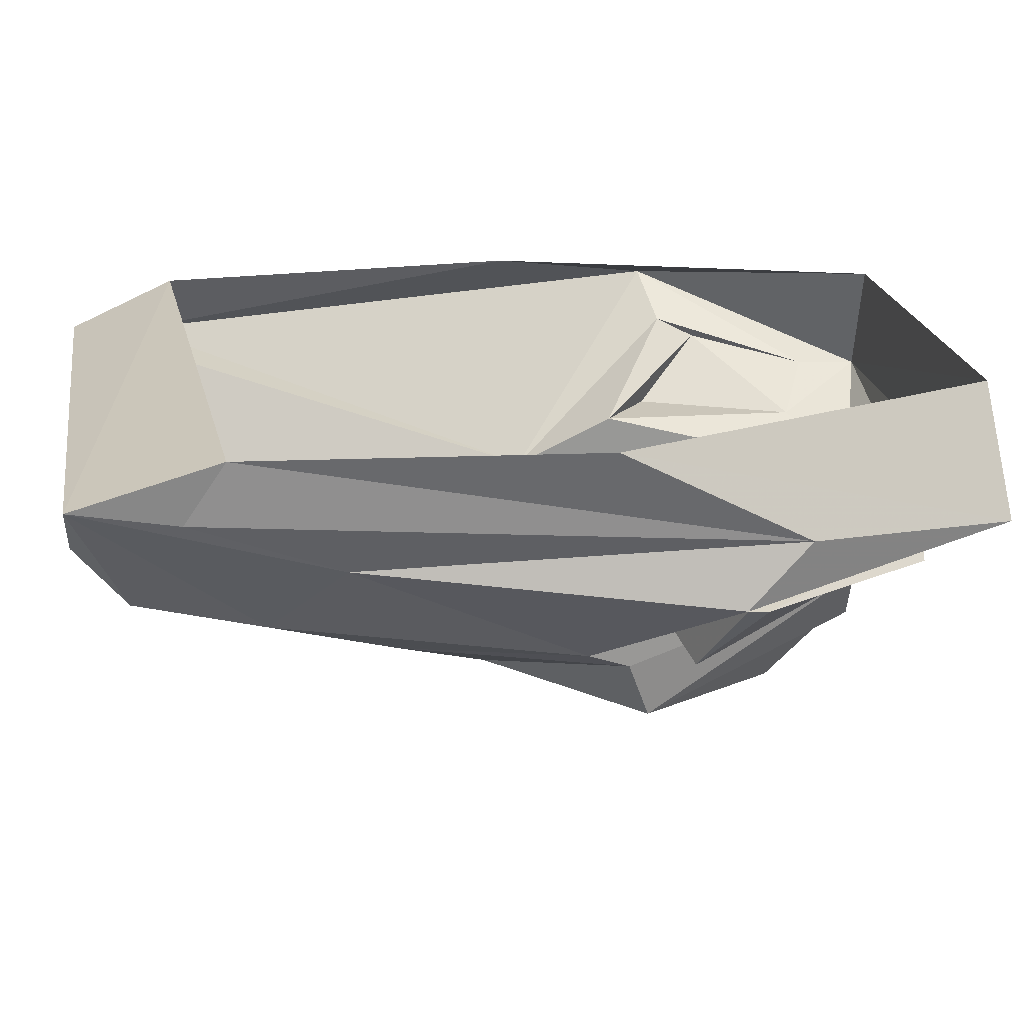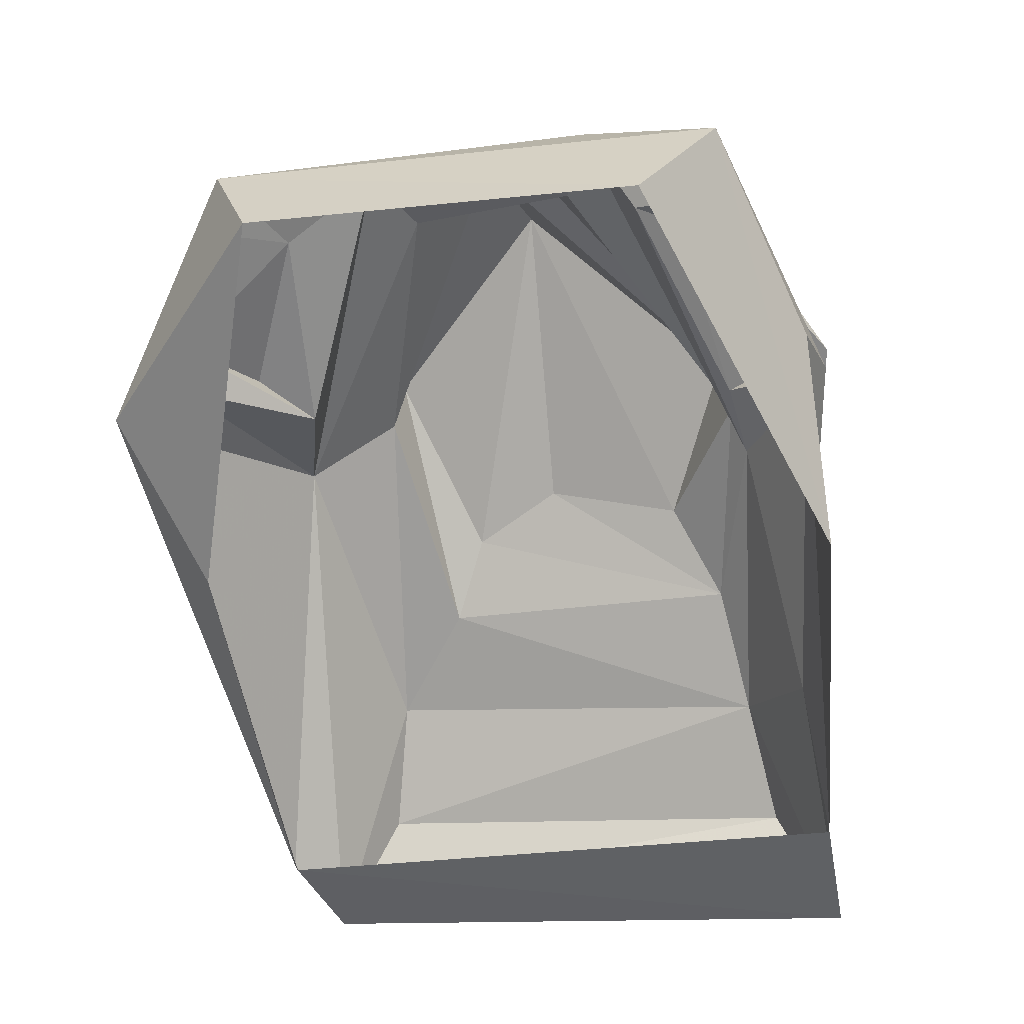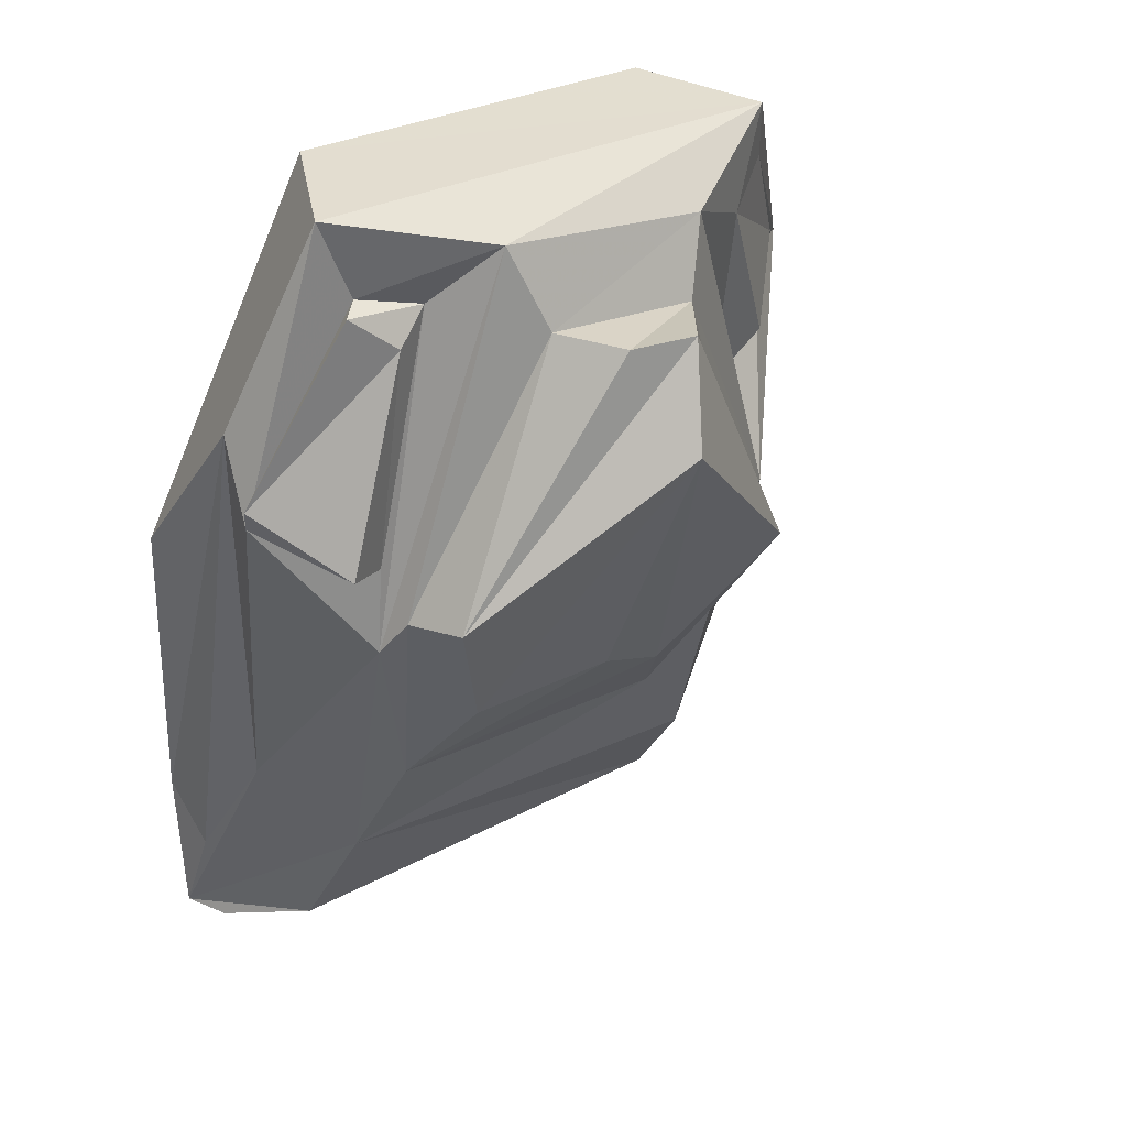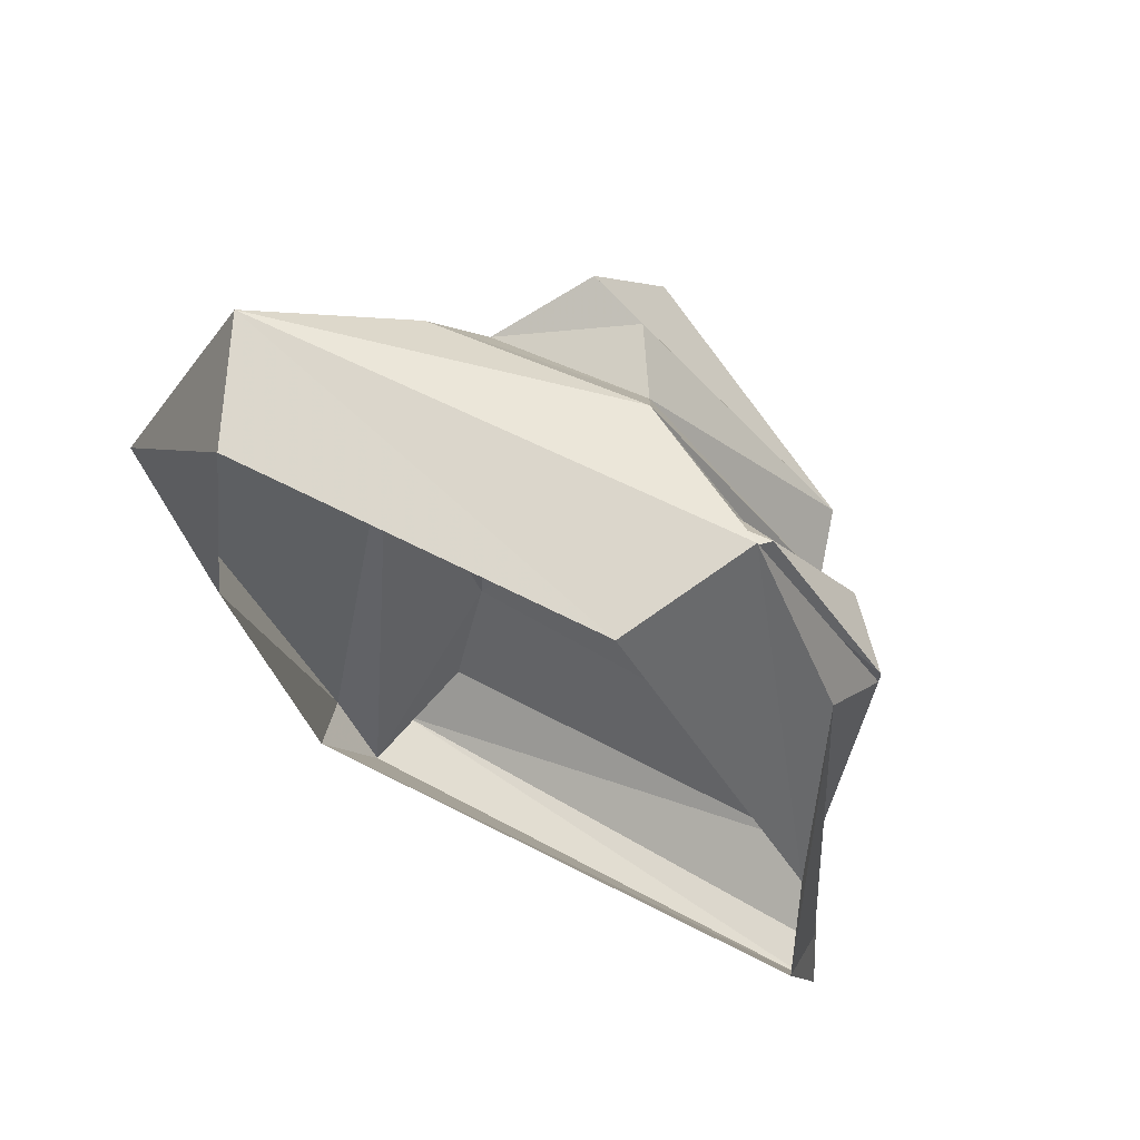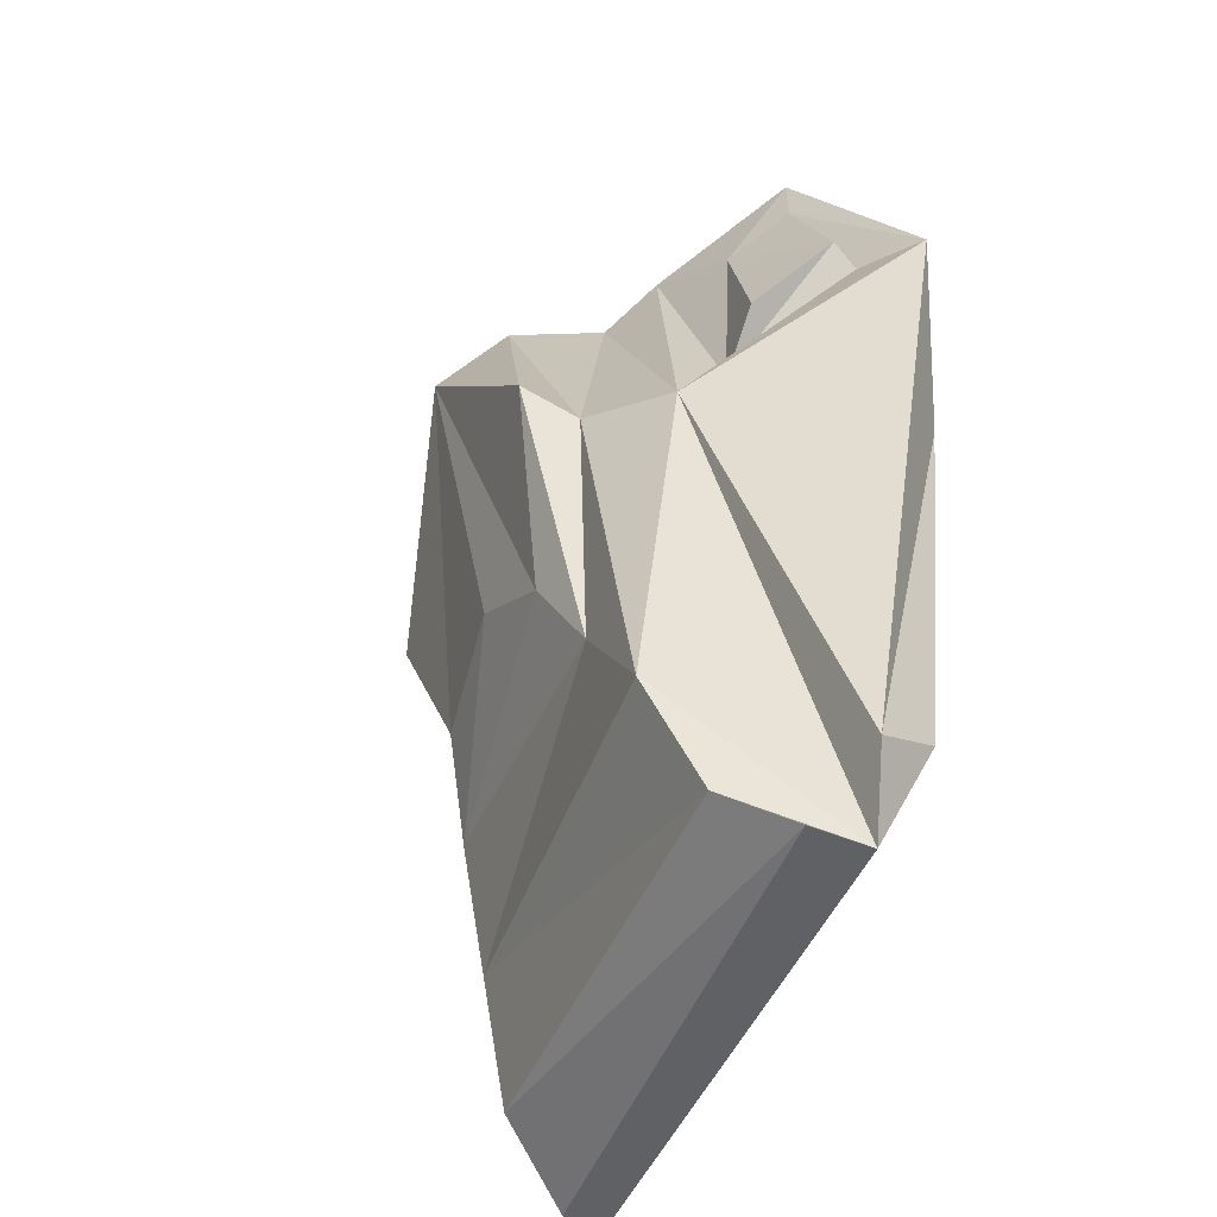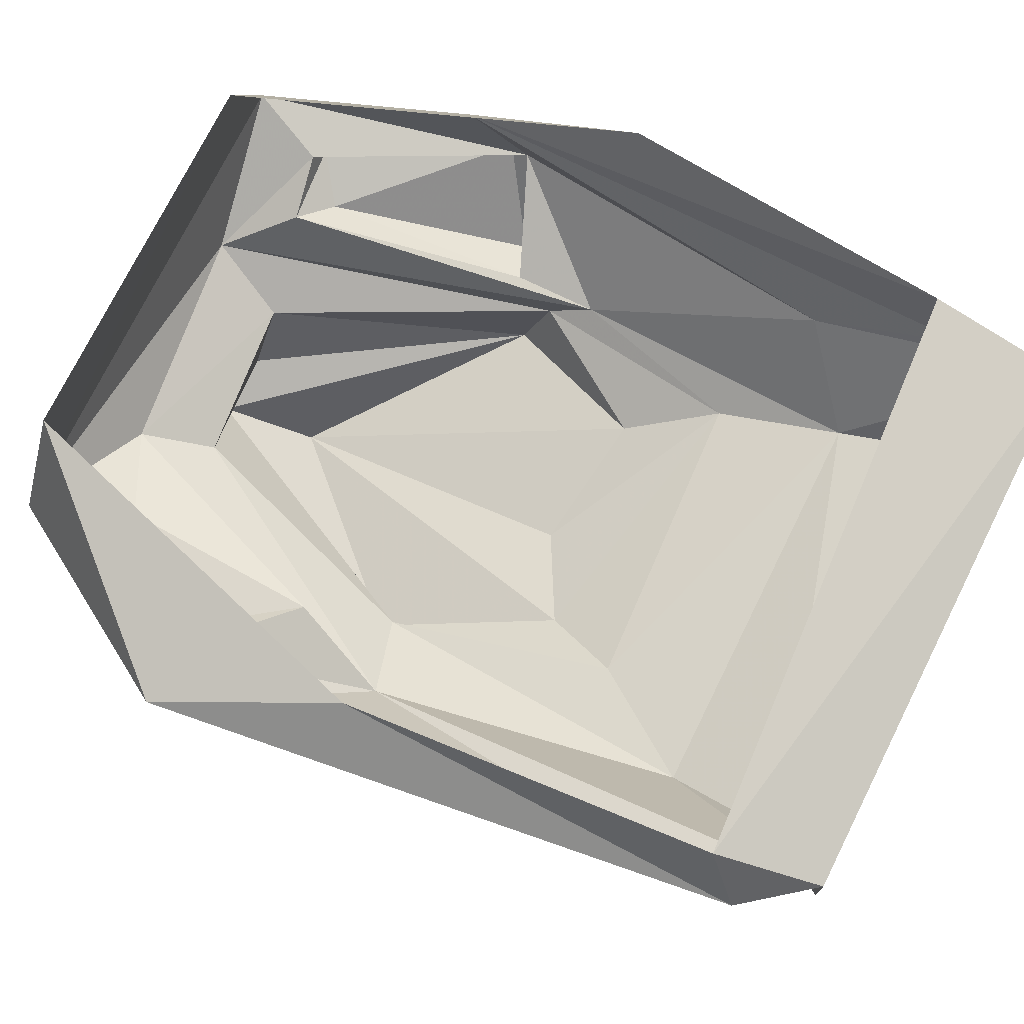
<metadata>
{"format":"obj","ext":"obj","renderer":"f3d","projection":"perspective","resolution":1024,"background":"white","views":[{"elev":21.1,"azim":-90.6,"up":"+Y"},{"elev":27.5,"azim":-170.5,"up":"+Z"},{"elev":44.1,"azim":-36.9,"up":"+Z"},{"elev":68.2,"azim":-150.2,"up":"+Z"},{"elev":-55.8,"azim":67.4,"up":"+Z"},{"elev":73.0,"azim":124.9,"up":"+Y"}]}
</metadata>
<code>
v -0.2031 -0.01562 -0.1719
v -0.1953 0 -0.1172
v 0.03125 0 -0.1641
v 0.01562 -0.01562 -0.2031
v 0.01562 -0.03906 -0.2031
v -0.1953 -0.03125 -0.1719
v -0.1719 -0.0625 -0.1562
v -0.1562 -0.07812 -0.1094
v -0.1797 -0.04688 -0.07812
v -0.1953 -0.02344 -0.1328
v -0.1719 -0.03906 0.08594
v -0.1875 0 0.01562
v -0.1328 -0.04688 0.1641
v -0.1094 0 0.1562
v 0.0625 -0.04688 0.1328
v 0.03906 0 0.1328
v 0.1016 -0.01562 0.03906
v 0.0625 0 -0.02344
v 0.03906 -0.02344 -0.1797
v 0.03906 -0.08594 -0.01562
v 0 -0.08594 -0.1328
v 0 -0.0625 -0.1797
v -0.02344 -0.09375 -0.08594
v -0.1406 -0.09375 -0.0625
v -0.1484 -0.09375 0.007812
v -0.1797 -0.0625 0.0625
v 0.07812 -0.03125 0.04688
v 0.03125 -0.0625 0.02344
v 0.007812 -0.07812 0.125
v -0.007812 -0.09375 0.1016
v 0.007812 -0.1094 0
v 0.007812 -0.1328 0.007812
v -0.03125 -0.1094 -0.05469
v -0.0625 -0.1172 -0.03125
v -0.1172 -0.1094 -0.03125
v -0.1406 -0.1016 0.02344
v -0.07812 -0.07812 0.1484
v -0.1016 -0.0625 0.125
v -0.1406 -0.08594 0.03906
v -0.1562 -0.09375 0.04688
v -0.1797 -0.0625 0.07031
v -0.125 -0.05469 0.1328
v -0.1328 -0.0625 0.1328
v -0.1172 -0.07031 0.1172
v -0.07031 -0.09375 0.1172
v -0.1328 -0.125 0.03125
v -0.05469 -0.1172 0.1172
v -0.03125 -0.125 0.1172
v -0.04688 -0.1484 0.08594
v 0.0625 -0.04688 0.1094
v 0.03906 -0.0625 0.1016
v 0.07812 -0.03906 0.0625
v 0.05469 -0.0625 0.03906
f 1 2 3
f 1 3 4
f 1 10 2
f 2 10 11
f 2 11 12
f 12 11 13
f 12 13 14
f 14 13 15
f 14 15 16
f 16 15 17
f 16 17 18
f 18 17 19
f 18 19 3
f 3 19 4
f 8 21 23
f 8 23 24
f 8 24 25
f 19 17 20
f 20 29 30
f 20 30 31
f 20 31 21
f 21 31 23
f 24 36 25
f 25 36 37
f 45 30 29
f 45 29 37
f 45 37 36
f 1 4 5
f 1 5 6
f 5 22 7
f 5 7 6
f 8 7 22
f 8 22 21
f 23 33 24
f 24 33 34
f 24 34 35
f 32 48 49
f 32 49 33
f 33 49 34
f 34 49 35
f 35 49 46
f 48 46 49
f 46 48 47
f 1 6 7
f 4 22 5
f 26 39 40
f 26 40 41
f 52 53 28
f 52 28 27
f 1 7 8
f 4 21 22
f 1 8 9
f 4 19 20
f 4 20 21
f 8 25 9
f 1 9 10
f 9 25 26
f 9 26 11
f 9 11 10
f 20 17 27
f 20 27 28
f 20 28 29
f 25 37 38
f 25 38 39
f 25 39 26
f 26 42 13
f 26 13 11
f 37 29 15
f 37 15 13
f 37 13 42
f 37 42 38
f 50 27 17
f 50 17 15
f 50 15 51
f 51 15 29
f 51 29 28
f 23 31 32
f 23 32 33
f 24 35 36
f 45 36 46
f 45 46 47
f 45 47 30
f 30 47 48
f 30 48 31
f 31 48 32
f 35 46 36
f 26 41 42
f 38 42 43
f 38 43 44
f 38 44 39
f 39 44 40
f 40 44 41
f 41 44 43
f 41 43 42
f 50 51 52
f 50 52 27
f 51 28 53
f 51 53 52

</code>
